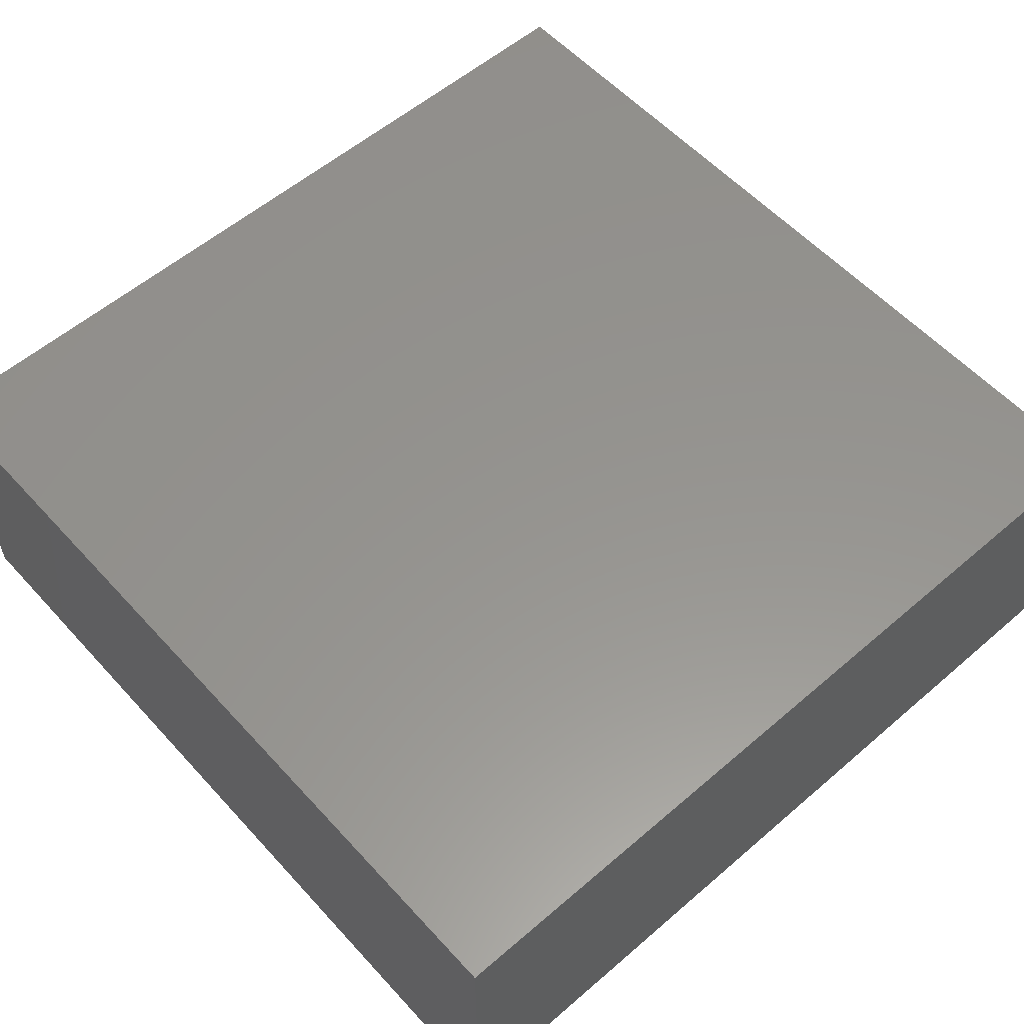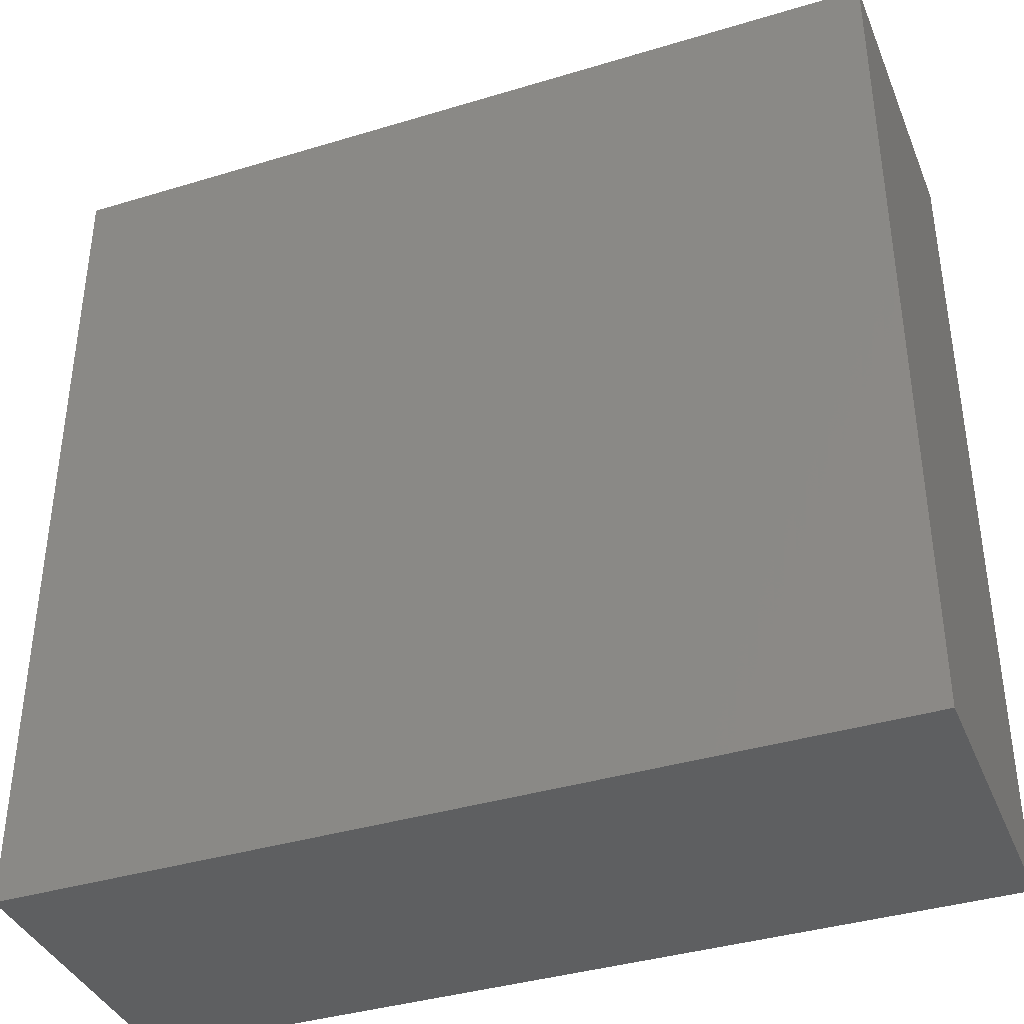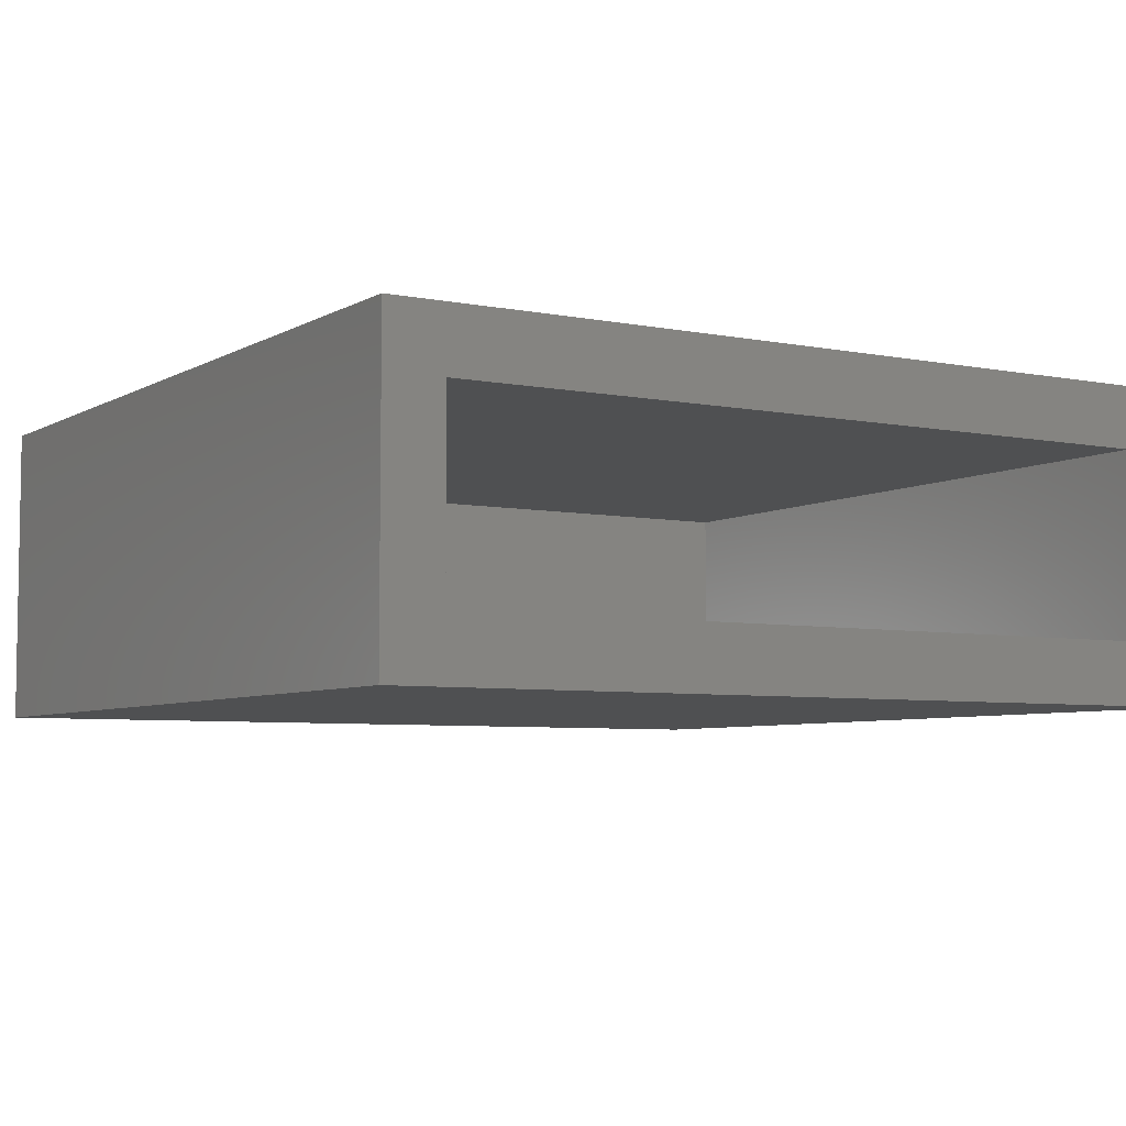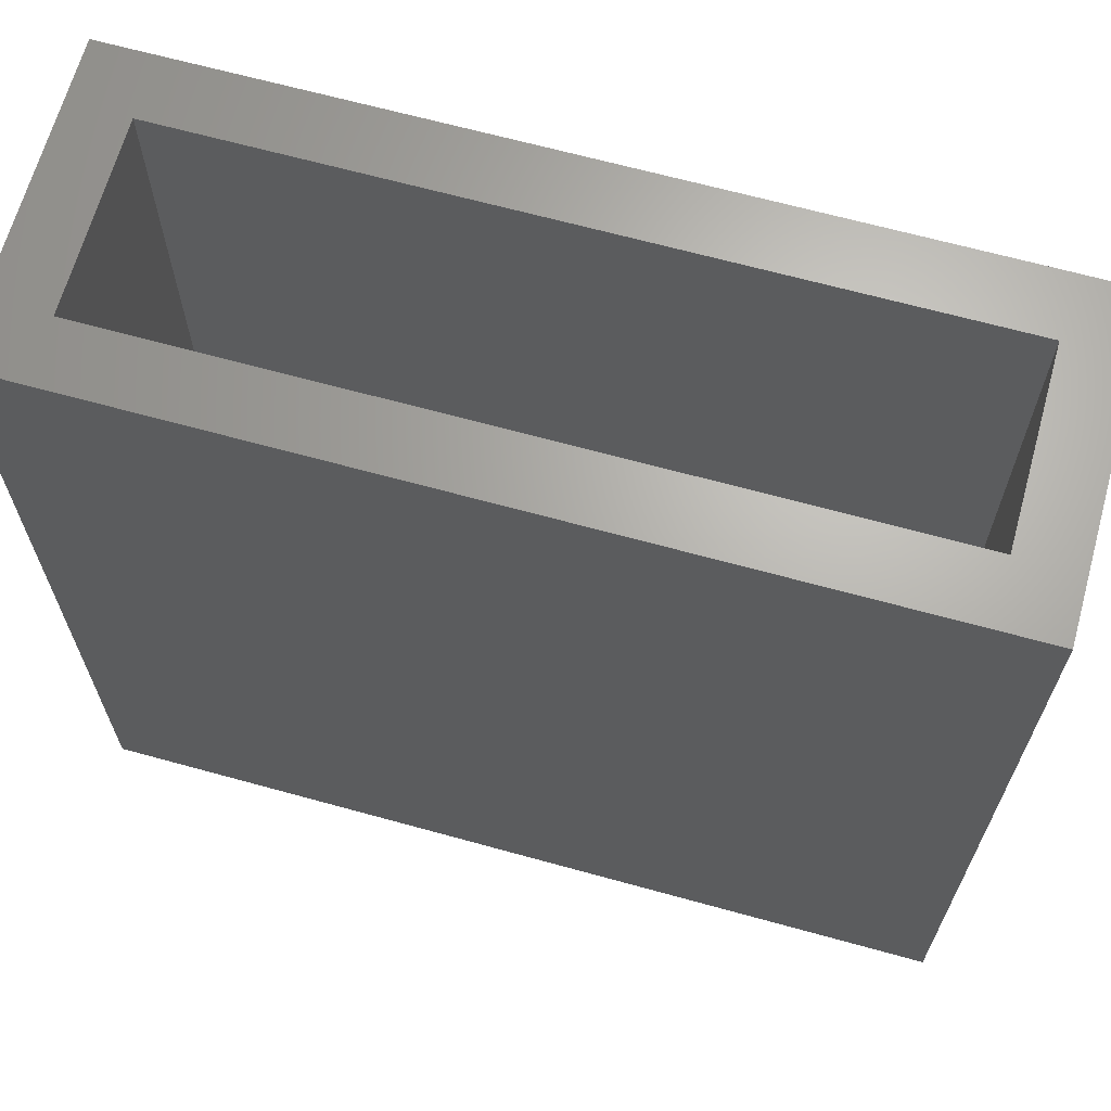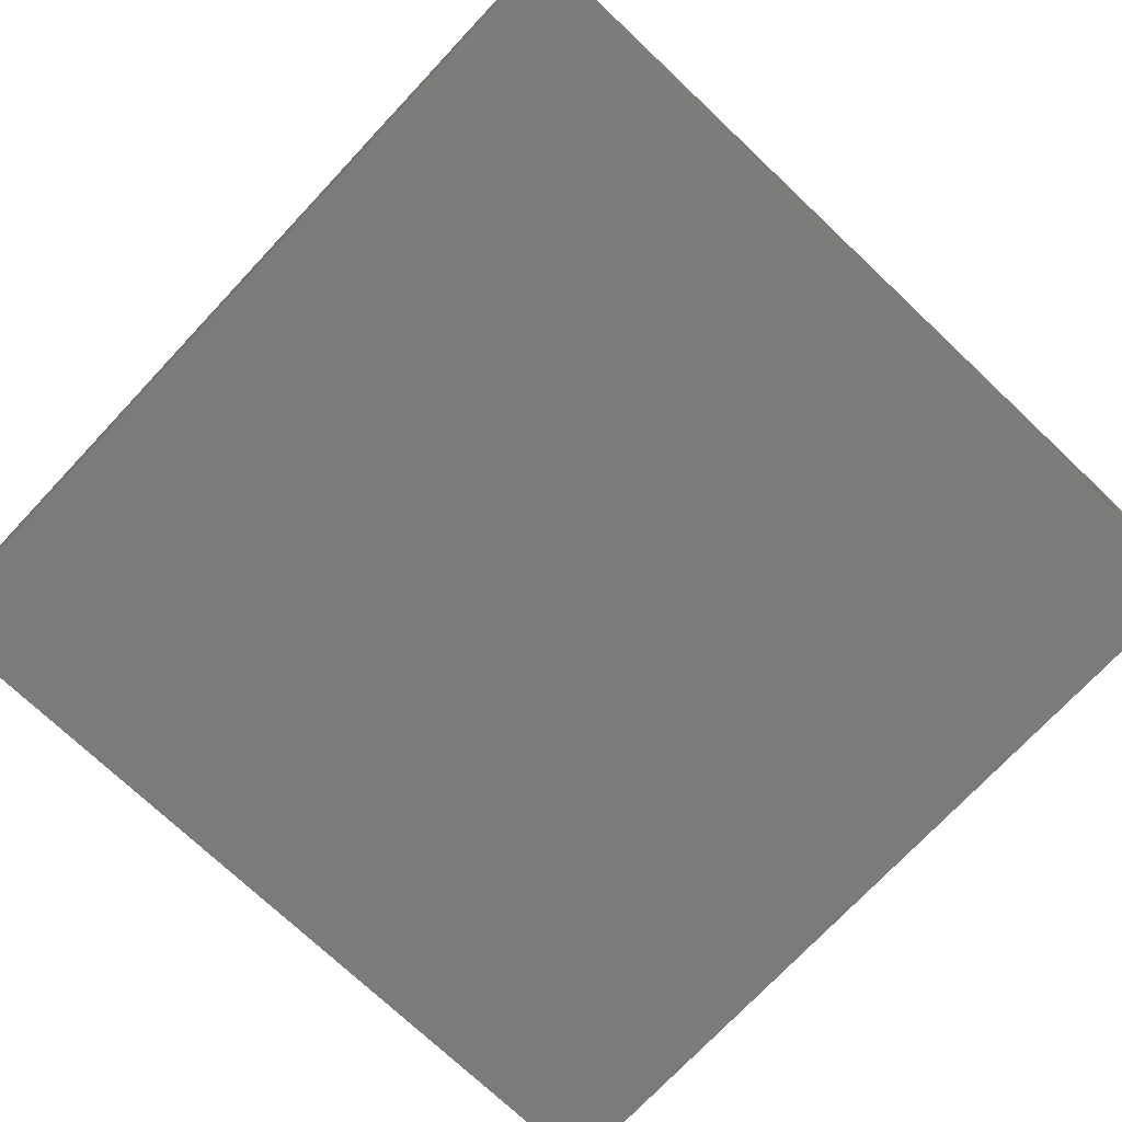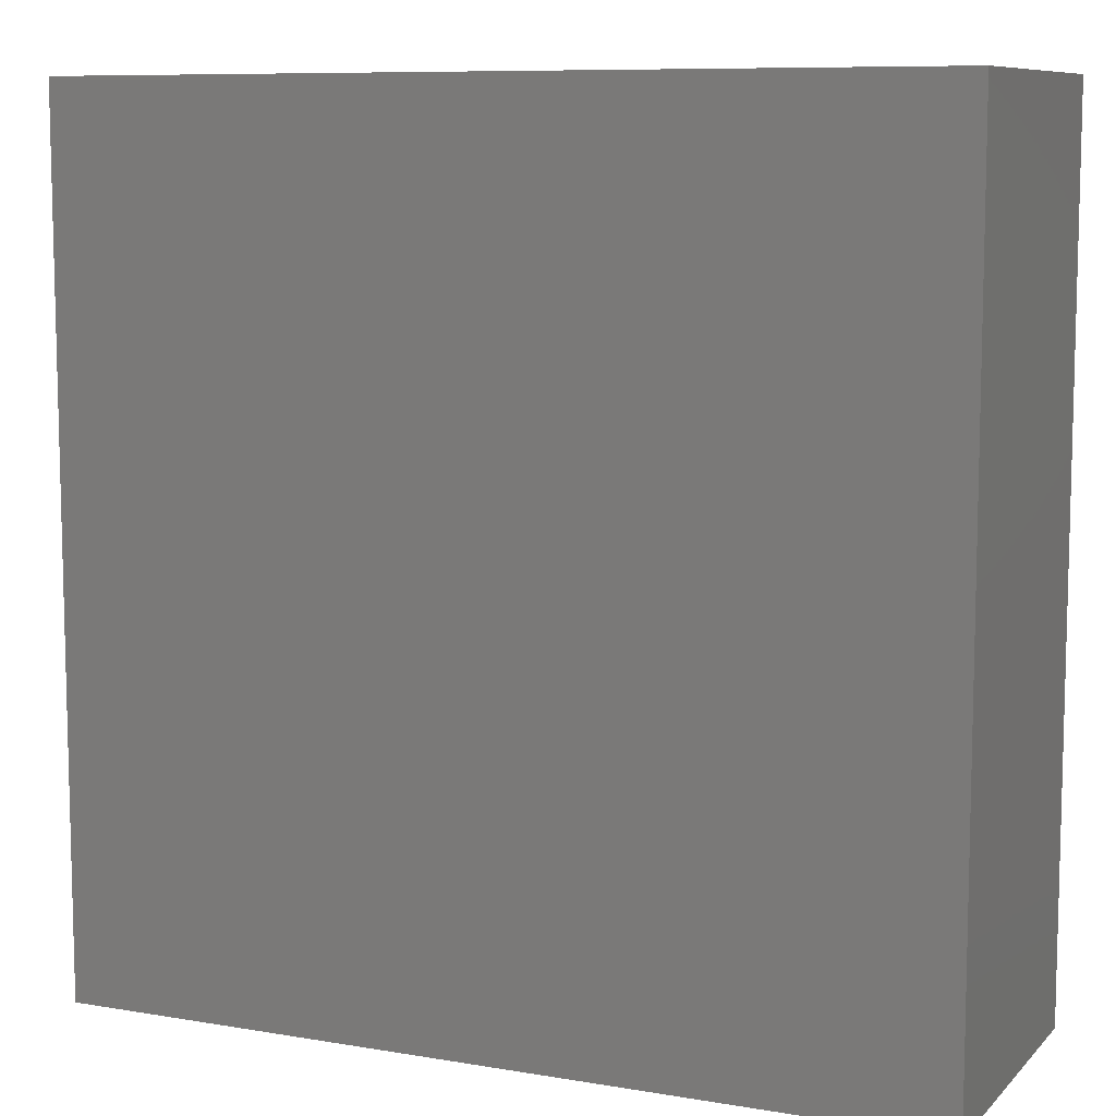
<metadata>
{"format":"stl","ext":"stl","renderer":"f3d","projection":"perspective","resolution":1024,"background":"white","views":[{"elev":57.1,"azim":48.2,"up":"+Z"},{"elev":-38.3,"azim":-159.0,"up":"+Y"},{"elev":-5.7,"azim":148.5,"up":"+Z"},{"elev":66.3,"azim":15.5,"up":"+Y"},{"elev":-74.3,"azim":136.7,"up":"+Z"},{"elev":8.9,"azim":-155.7,"up":"+Y"}]}
</metadata>
<code>
# stl→obj: 16 verts, 28 faces
v -8 -5 -5
v -8 23 5
v -8 23 -5
v -8 -5 5
v 20 -5 5
v 20 23 5
v 20 23 -5
v 20 -5 -5
v 18.1 23 3
v 18.1 23 -3
v -6.1 23 -3
v -6.1 23 3
v -6.1 0 3
v -6.1 0 -3
v 18.1 0 3
v 18.1 0 -3
f 1 2 3
f 2 1 4
f 2 5 6
f 5 2 4
f 5 7 6
f 7 5 8
f 6 9 2
f 6 10 9
f 10 7 11
f 7 10 6
f 12 2 9
f 11 2 12
f 11 3 2
f 3 11 7
f 1 7 8
f 7 1 3
f 1 5 4
f 5 1 8
f 13 11 12
f 11 13 14
f 13 9 15
f 9 13 12
f 16 9 10
f 9 16 15
f 11 16 10
f 16 11 14
f 16 13 15
f 13 16 14

</code>
